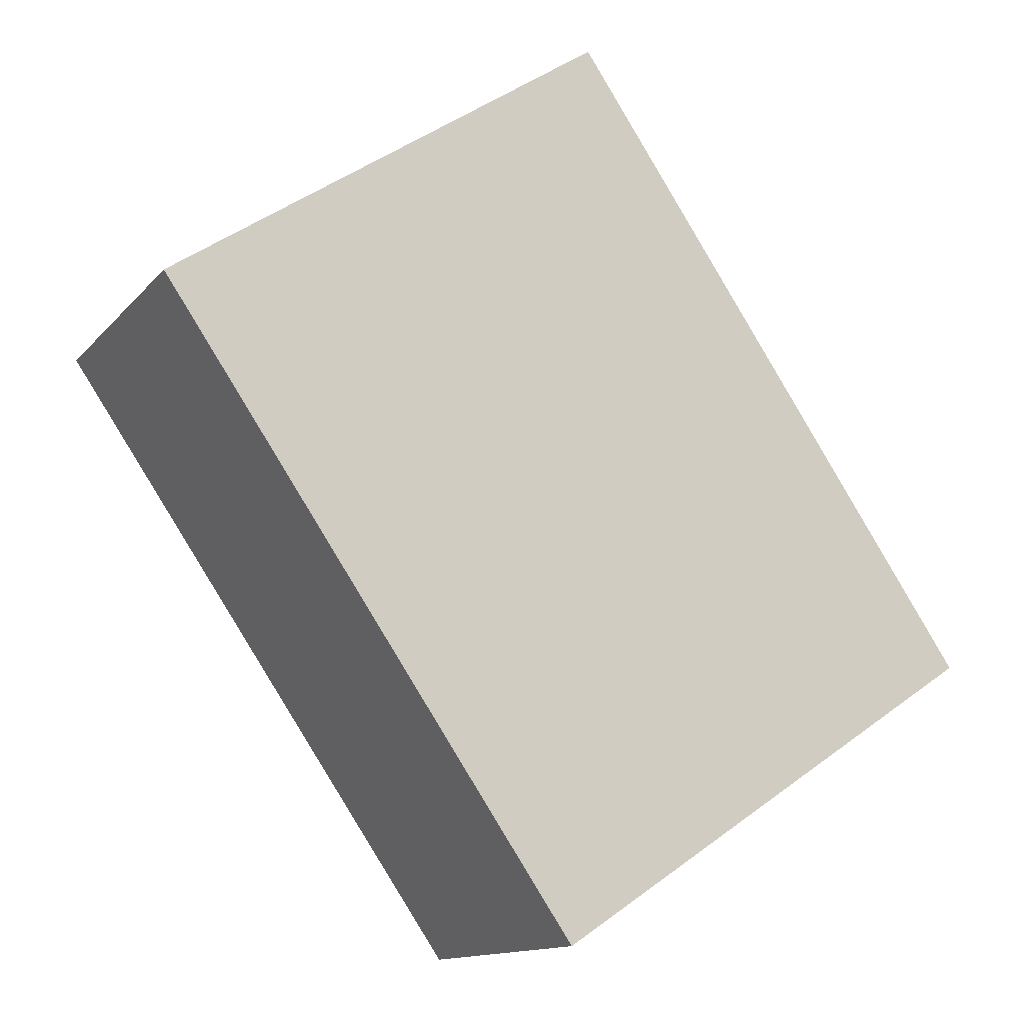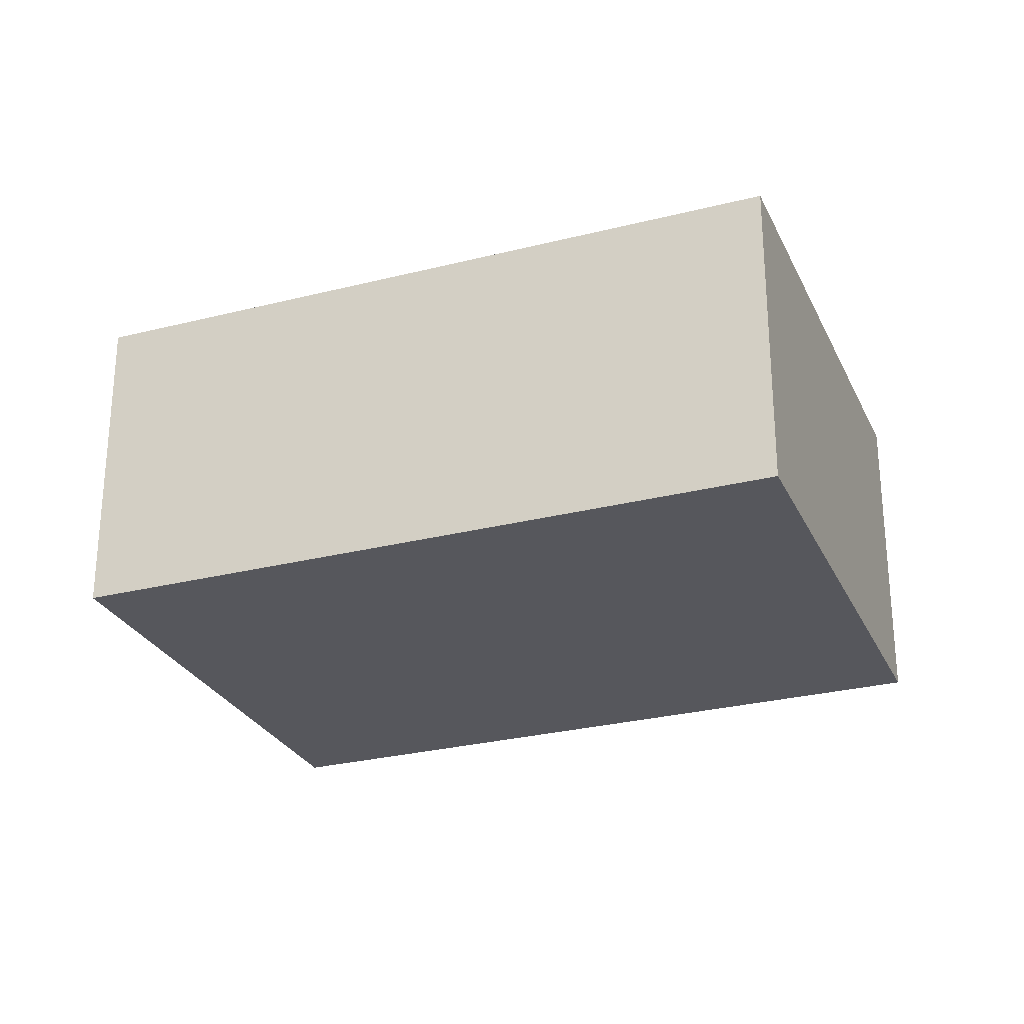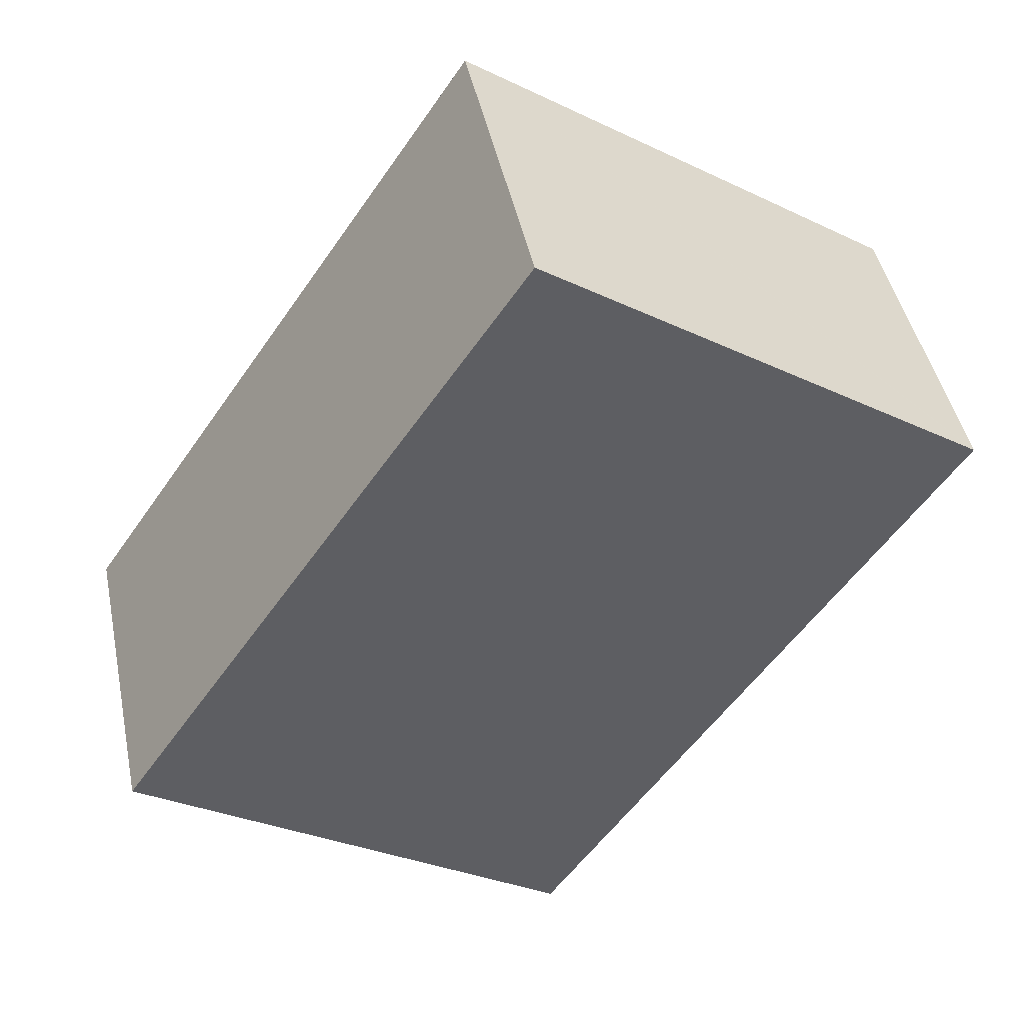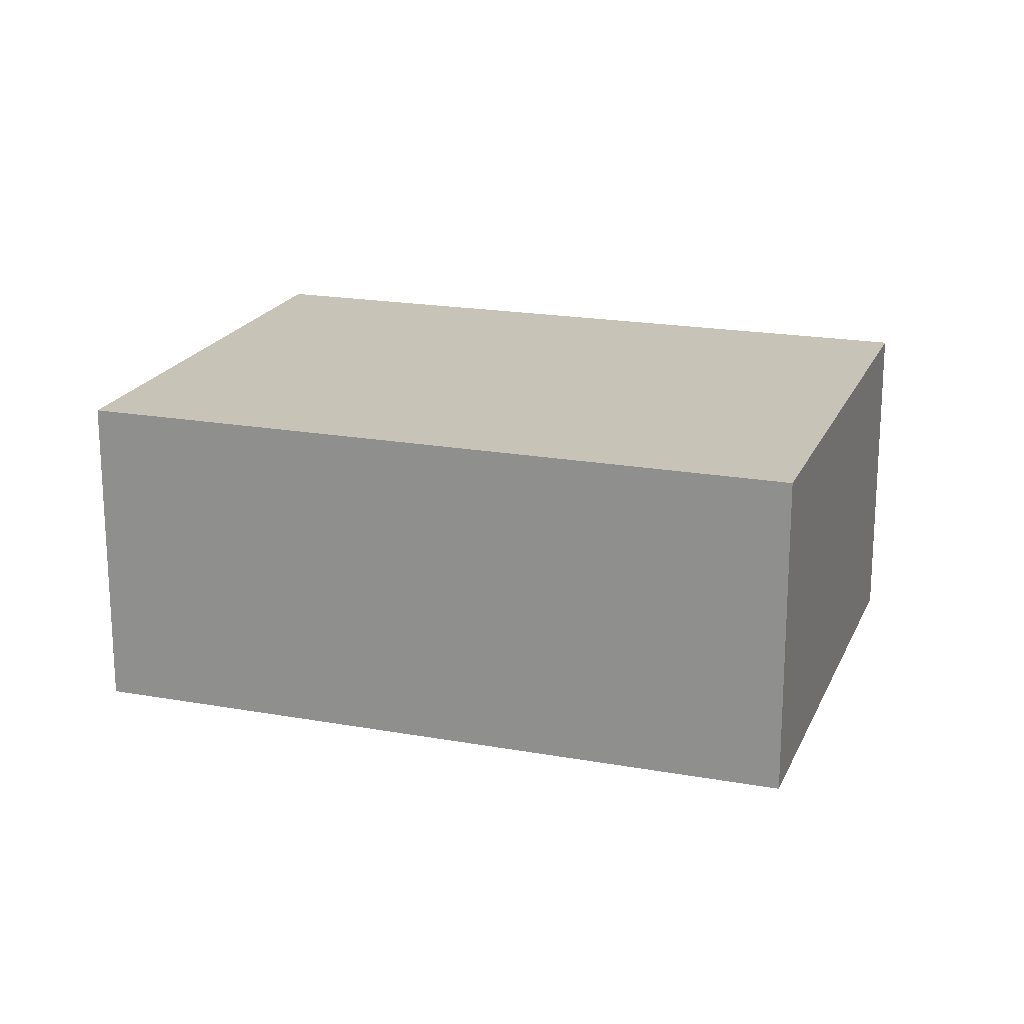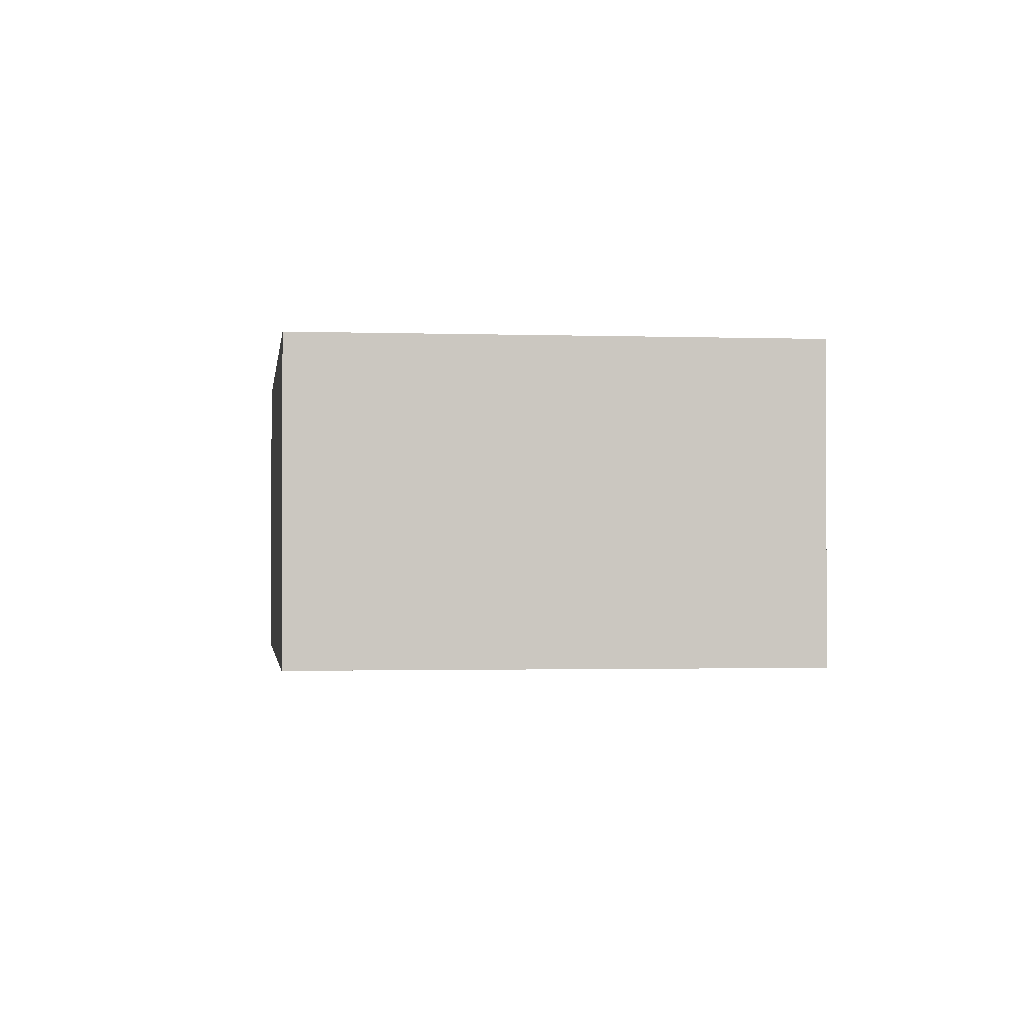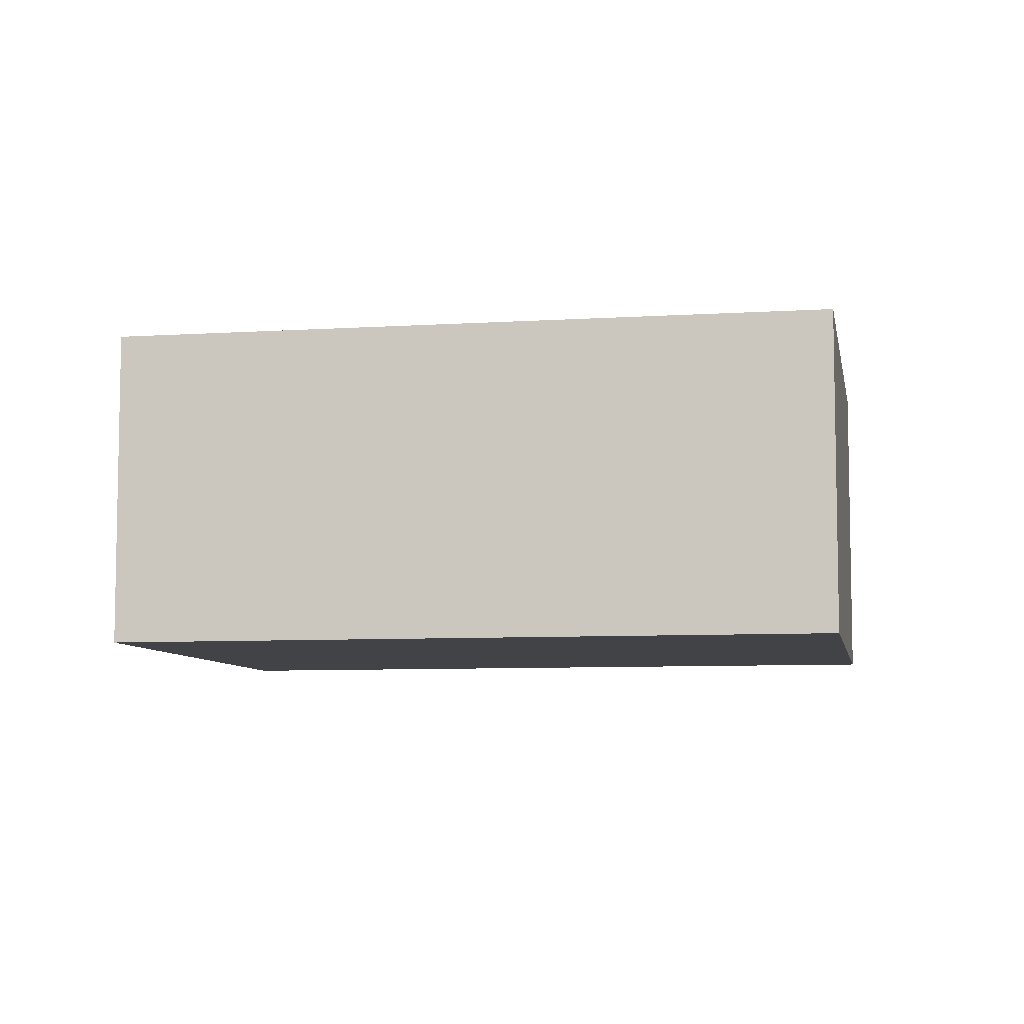
<metadata>
{"format":"obj","ext":"obj","renderer":"f3d","projection":"perspective","resolution":1024,"background":"white","views":[{"elev":-13.1,"azim":-24.5,"up":"+Z"},{"elev":-27.5,"azim":77.2,"up":"+Y"},{"elev":44.6,"azim":168.4,"up":"+Z"},{"elev":19.6,"azim":-105.7,"up":"+Y"},{"elev":-1.5,"azim":138.9,"up":"+Y"},{"elev":-7.3,"azim":66.3,"up":"+Y"}]}
</metadata>
<code>
v  9.377 7.221 -13.68
v  9.904 7.221 6.706
v  19.23 7.221 -7.078
v  9.357 7.221 -13.69
v  0.752 7.221 0.509
v  0.04 7.221 0.027
v  0 7.221 4.422e-16
v  9.904 -4.106e-16 6.706
v  0.752 -3.117e-17 0.509
v  0.04 -1.653e-18 0.027
v  0 0 0
v  19.23 4.334e-16 -7.078
v  9.377 8.377e-16 -13.68
v  9.357 8.385e-16 -13.69
g defaultobject
f 1 2 3
f 2 1 4
f 2 4 5
f 5 4 6
f 6 4 7
f 5 8 2
f 8 5 6
f 8 6 7
f 8 7 9
f 9 7 10
f 10 7 11
f 8 3 2
f 3 8 12
f 12 1 3
f 1 12 13
f 1 13 4
f 4 13 14
f 14 7 4
f 7 14 11
f 9 12 8
f 12 9 13
f 13 9 10
f 13 10 14
f 14 10 11

</code>
